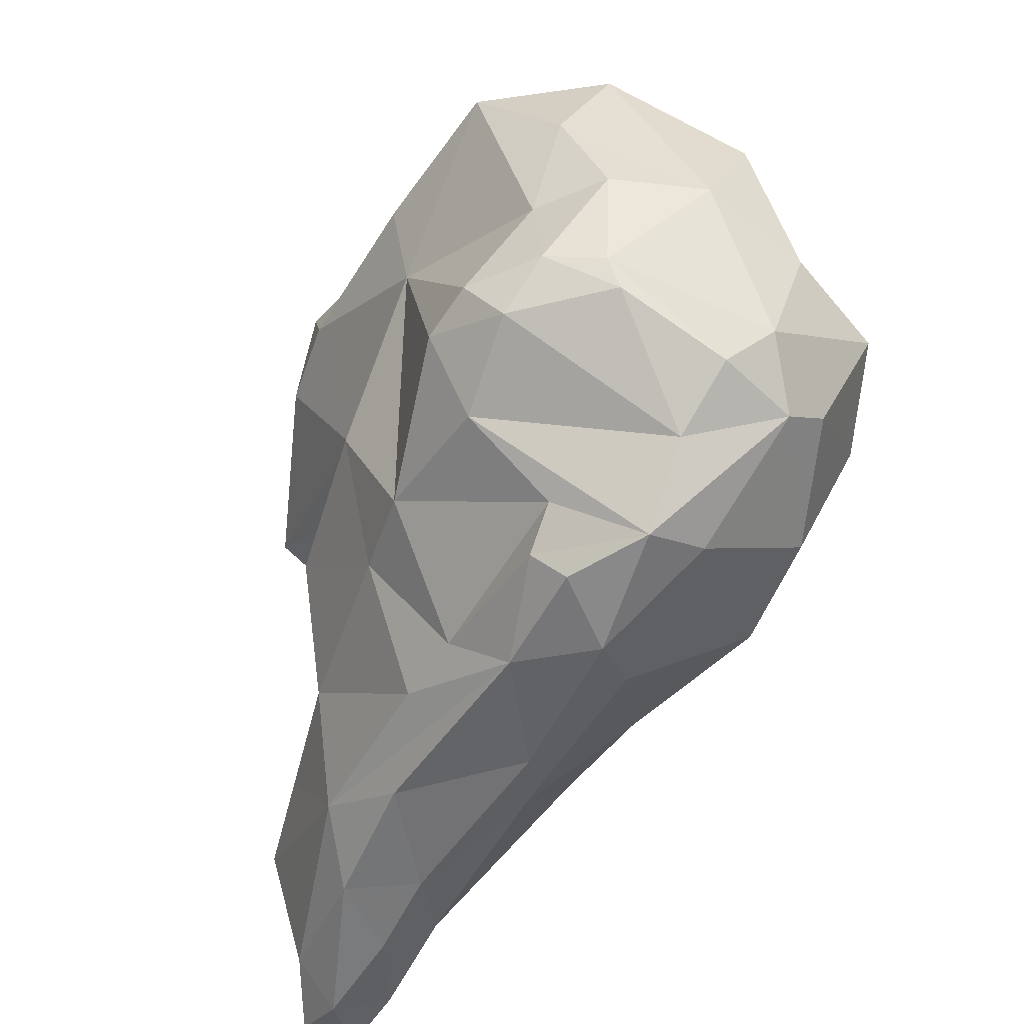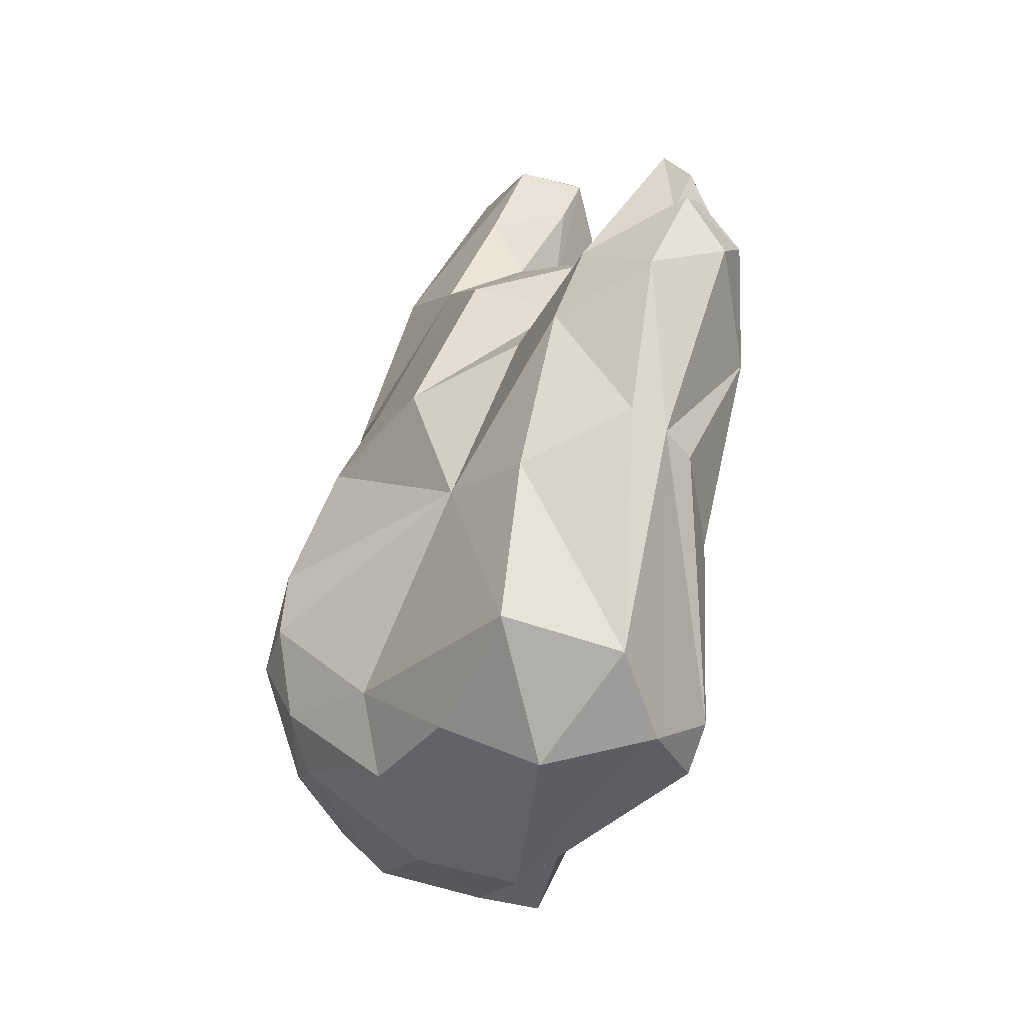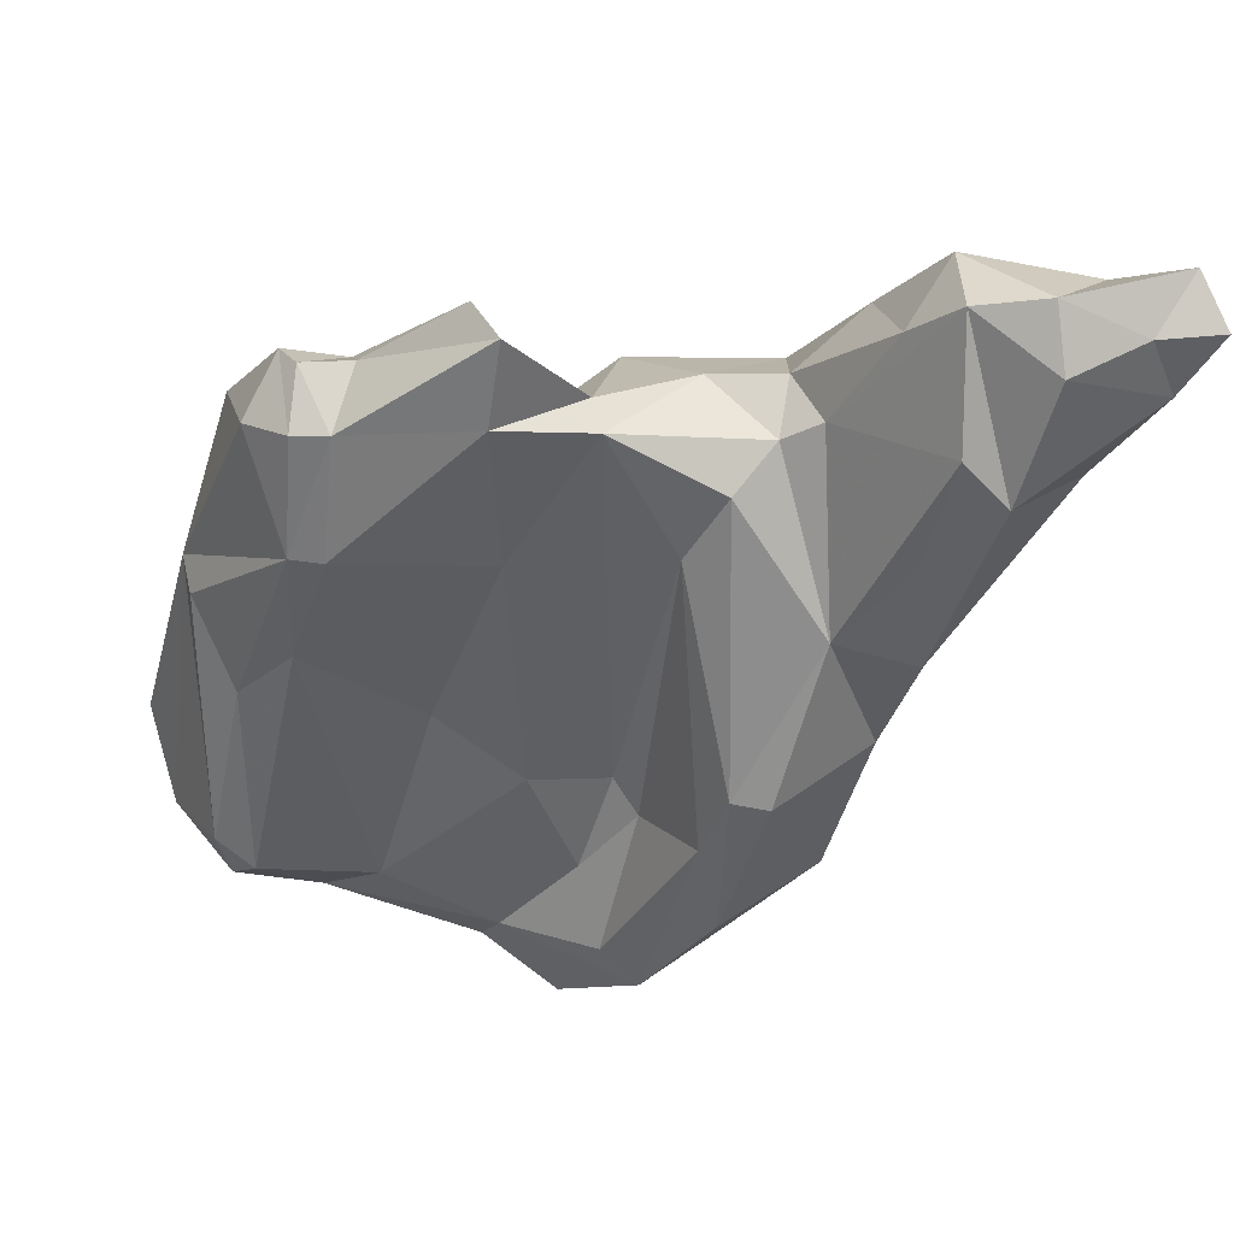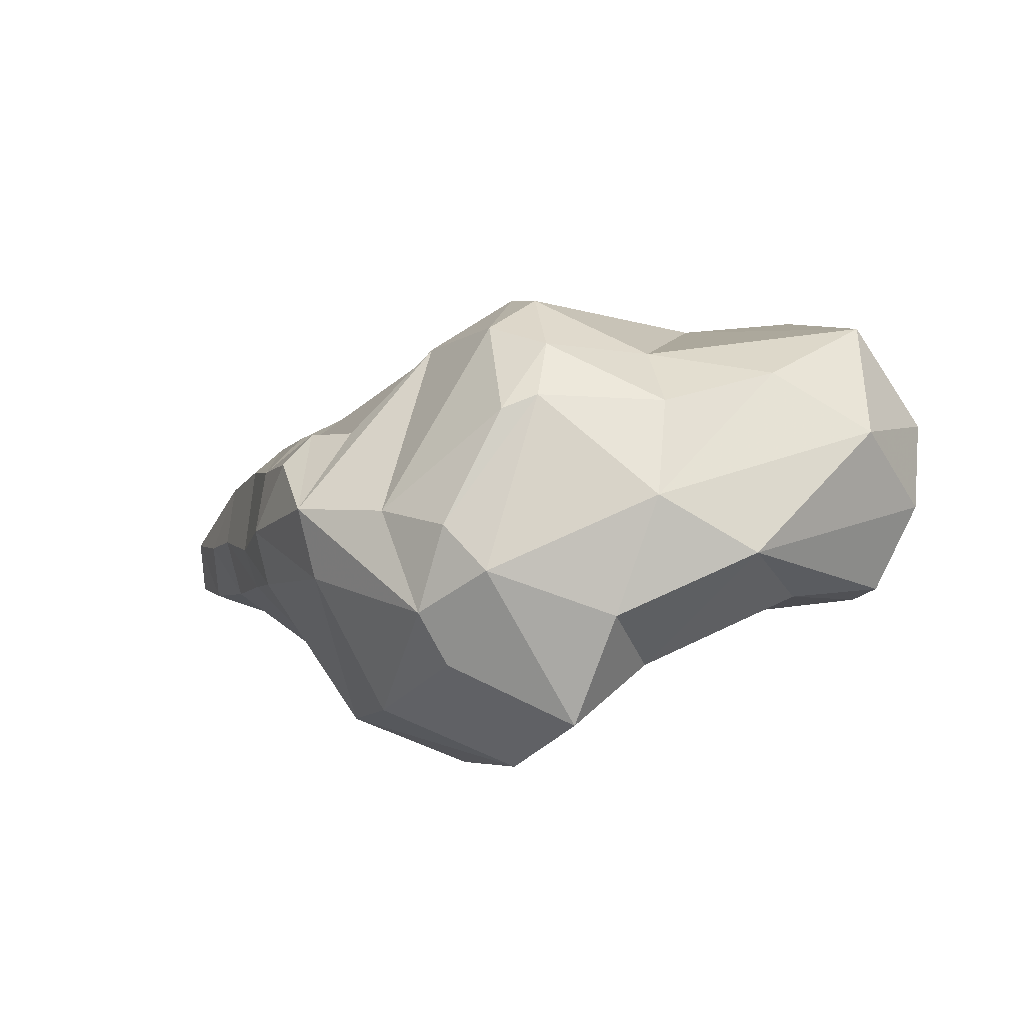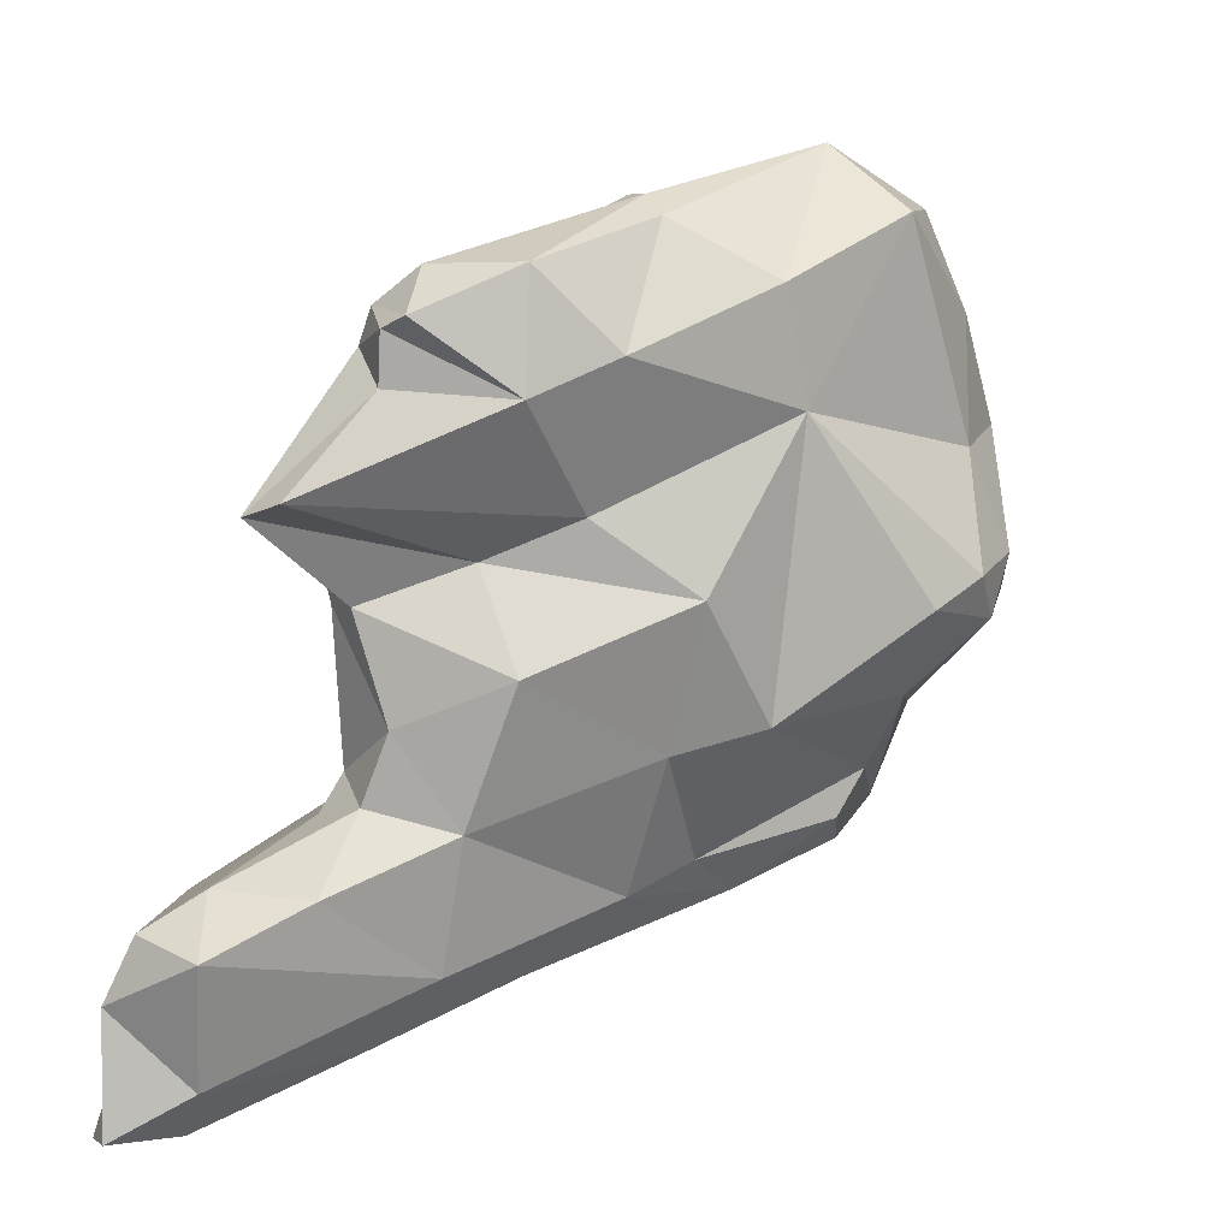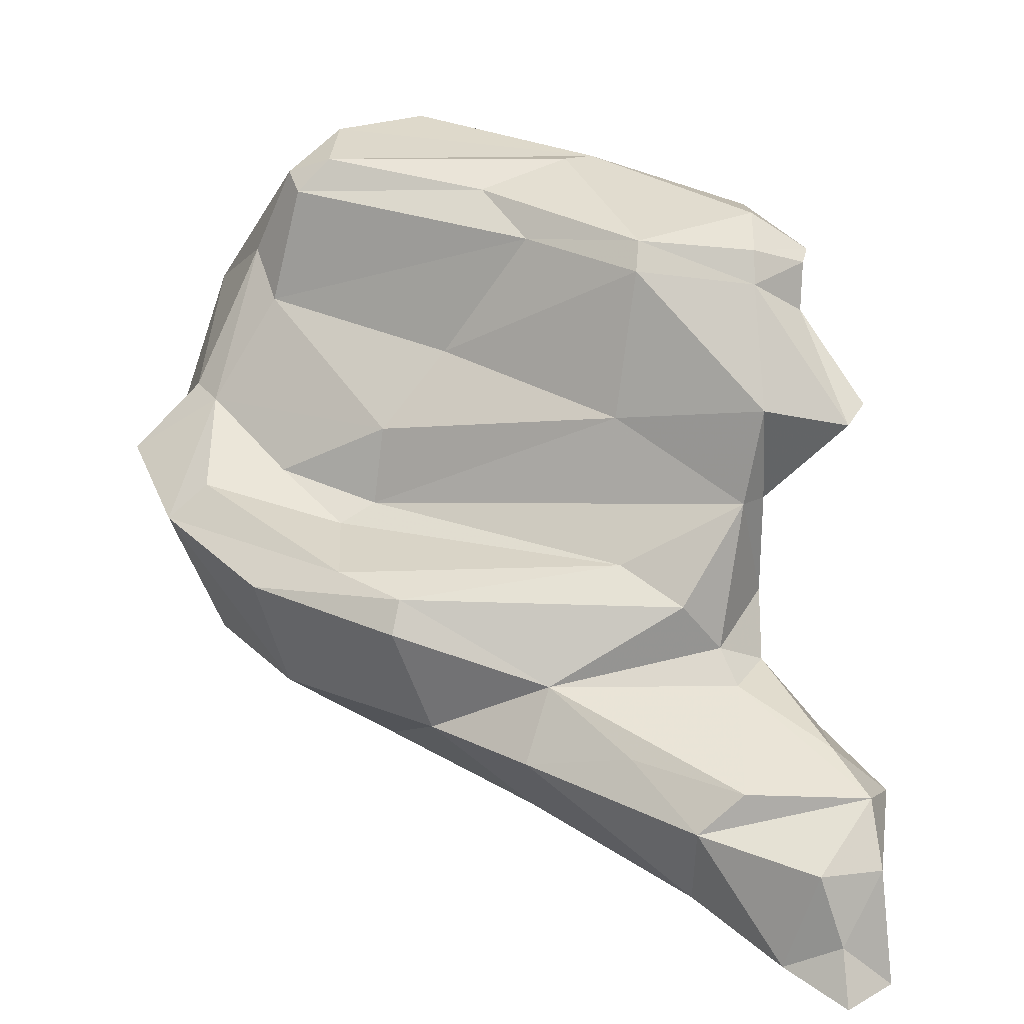
<metadata>
{"format":"obj","ext":"obj","renderer":"f3d","projection":"perspective","resolution":1024,"background":"white","views":[{"elev":-35.0,"azim":-59.9,"up":"+Z"},{"elev":-0.2,"azim":-32.3,"up":"+Y"},{"elev":31.7,"azim":77.7,"up":"+Y"},{"elev":-60.8,"azim":-86.3,"up":"+Y"},{"elev":10.3,"azim":-151.9,"up":"+Z"},{"elev":10.6,"azim":100.3,"up":"+Z"}]}
</metadata>
<code>
v 139.9 260.9 79.13
v 140.1 258.4 79.41
v 140.1 259.7 77.82
v 140.9 256.7 79.12
v 141.7 261.7 76
v 141.3 256.9 82.59
v 141.5 258.5 85.7
v 143.1 264.9 83.62
v 140.6 262.4 78.43
v 141 259.2 82.24
v 142.9 254.3 82.23
v 141.1 256.4 78.11
v 141.8 261.6 88.44
v 144.4 267.9 79.19
v 143.7 265.5 75.63
v 143.5 254.4 76.37
v 143.9 256.1 74.59
v 143.4 265.7 86.85
v 143.1 257.6 88.33
v 143.9 261 72.27
v 144.3 253.3 77.5
v 143.5 260.1 73.53
v 145.5 270 85.29
v 145.9 258.3 89.72
v 146.9 269.4 81.28
v 146.1 265 71.79
v 144.3 260.1 71.46
v 144.4 257.5 72.08
v 146 267.2 88.48
v 144.6 260.7 90.12
v 144.6 253.9 84.82
v 147.9 257.1 88.45
v 145.7 252.8 80.91
v 146.3 256.7 72.43
v 145.6 267.6 75.11
v 147.1 271.9 84.35
v 146.8 266.6 88.96
v 147.1 267 71.16
v 146.6 260.2 70.36
v 147.3 271.4 87.53
v 147.6 265.9 88.9
v 148.2 258.5 88.86
v 149.8 271.6 69.86
v 147.2 255.8 85.94
v 149.4 273.5 86.35
v 148.6 252.1 79.62
v 151.7 275.4 82.03
v 146.1 262.9 70.48
v 148.1 254 81.64
v 145.7 253.6 75.54
v 147.2 253.1 76.23
v 148.6 260.5 70.48
v 149.9 255.3 74.13
v 148.5 257.5 87.85
v 148.8 263.5 87.98
v 148.1 256.6 84.43
v 151.2 268.6 86.65
v 149.9 265 86.57
v 148.7 254.8 81.26
v 150 271.9 87.43
v 149.9 257.3 79.24
v 147.6 271.5 77.55
v 151.2 253.9 77.81
v 149.2 270.7 80.19
v 150.3 260.6 80.68
v 150.3 260.3 78.34
v 150.8 272.4 76.17
v 151.6 268.1 81.4
v 150.2 273.4 86.01
v 149.1 268.8 69.24
v 150.8 259.4 77.75
v 149.6 264.3 69.28
v 149.1 271.7 73.61
v 151.3 272.1 86.42
v 149.3 262.4 83.01
v 150.3 273.4 84.59
v 152 258 72.99
v 152.6 272 79.1
v 151.7 265.6 69.3
v 151.6 268.6 85.77
v 151.7 272.5 79.16
v 151.6 274.3 72.25
v 150.8 255.1 78.84
v 153.1 275 81.58
v 153.7 262.8 72.18
v 152.3 269.7 67.8
v 151.6 272.1 85.44
v 151.6 272.1 67.91
v 153 272.6 81.91
v 152.7 271.4 74.76
v 153.5 270.4 76.12
v 154.3 275.6 67.37
v 153.5 260 76.78
v 153.7 276.4 70.95
v 153.9 272.1 66.87
v 153.1 272 73.73
v 155.3 274.9 65.89
v 152.9 268.4 77.19
v 151.5 272.5 74.19
v 155.1 270.9 67.82
v 154.4 262.1 76.23
v 153.3 257.3 76.18
v 154.4 274.9 72.35
v 154.5 266.6 73.8
v 154.8 261.9 75.21
v 155.2 266 71.62
v 155.8 269.2 72.11
v 156.6 276.4 69.48
v 156.7 272.5 71.51
v 155.8 276 71.32
v 156.8 273.7 66.51
v 157 271.2 70.33
v 156.4 276.8 66.06
v 157.4 274.7 69.44
v 157.1 275.4 67.31
v 157.6 275.6 65.68
g foo
f 39 34 28
f 52 34 39
f 27 28 20
f 39 28 27
f 39 27 48
f 48 27 20
f 72 52 39
f 72 39 48
f 79 52 72
f 26 48 20
f 38 48 26
f 72 48 70
f 79 72 86
f 38 43 48
f 70 48 43
f 86 72 70
f 100 79 86
f 88 86 70
f 95 86 88
f 100 86 95
f 88 70 43
f 111 100 95
f 97 95 88
f 111 95 97
f 43 92 88
f 88 92 97
f 116 111 97
f 92 113 97
f 116 97 113
f 4 16 21
f 50 21 16
f 51 21 50
f 16 4 12
f 17 50 16
f 51 50 53
f 17 16 12
f 53 50 34
f 2 12 4
f 28 50 17
f 34 50 28
f 77 53 34
f 17 12 3
f 12 2 3
f 77 34 52
f 1 3 2
f 28 17 5
f 5 17 3
f 22 28 5
f 28 22 20
f 85 77 52
f 9 3 1
f 5 3 9
f 79 85 52
f 9 15 5
f 26 22 15
f 22 5 15
f 20 22 26
f 106 85 79
f 15 35 26
f 100 106 79
f 38 26 35
f 106 100 112
f 38 35 73
f 38 73 43
f 73 82 43
f 111 112 100
f 114 112 111
f 94 43 82
f 94 92 43
f 115 114 111
f 108 114 115
f 111 116 115
f 108 92 94
f 92 108 113
f 113 108 115
f 113 115 116
f 33 11 21
f 46 33 21
f 51 46 21
f 63 46 51
f 21 11 4
f 53 63 51
f 11 6 4
f 63 53 77
f 63 77 102
f 2 4 6
f 2 6 10
f 2 10 1
f 105 102 77
f 8 1 10
f 105 77 85
f 8 9 1
f 8 15 9
f 104 105 85
f 8 14 15
f 85 106 104
f 107 104 106
f 15 14 35
f 91 104 90
f 104 96 90
f 109 96 104
f 109 104 107
f 107 106 112
f 62 35 14
f 62 73 35
f 107 112 109
f 73 62 67
f 99 73 67
f 99 67 90
f 99 90 96
f 82 73 99
f 103 82 99
f 103 99 96
f 110 96 109
f 103 96 110
f 114 110 112
f 110 109 112
f 94 82 103
f 94 103 110
f 108 110 114
f 110 108 94
f 49 46 59
f 11 33 31
f 49 31 33
f 46 49 33
f 59 46 63
f 83 59 63
f 61 59 83
f 6 11 7
f 71 61 83
f 93 83 63
f 63 102 93
f 10 6 7
f 65 61 66
f 66 61 71
f 71 83 93
f 10 7 13
f 101 93 102
f 101 102 105
f 10 13 8
f 98 66 71
f 98 71 93
f 98 93 101
f 101 105 104
f 68 66 78
f 78 66 98
f 25 14 8
f 91 98 101
f 104 91 101
f 78 98 91
f 25 64 14
f 62 14 64
f 64 81 62
f 91 90 78
f 78 67 81
f 90 67 78
f 81 67 62
f 44 31 49
f 44 32 31
f 59 44 49
f 19 11 31
f 56 44 59
f 65 56 59
f 59 61 65
f 19 7 11
f 75 56 65
f 19 13 7
f 68 75 65
f 18 8 13
f 65 66 68
f 23 8 18
f 25 8 23
f 89 68 78
f 23 36 25
f 47 25 36
f 64 25 47
f 78 81 89
f 84 81 64
f 84 89 81
f 47 84 64
f 19 31 24
f 24 31 32
f 32 44 54
f 54 44 56
f 24 30 19
f 13 19 30
f 58 54 56
f 75 58 56
f 18 13 30
f 29 18 30
f 23 18 29
f 58 75 80
f 75 68 80
f 89 80 68
f 23 29 40
f 87 80 89
f 23 40 36
f 40 45 36
f 84 76 87
f 84 87 89
f 69 36 45
f 69 87 76
f 76 47 36
f 76 36 69
f 84 47 76
f 42 32 54
f 24 32 42
f 55 42 54
f 37 30 24
f 41 37 42
f 37 24 42
f 41 42 55
f 58 55 54
f 37 29 30
f 57 41 55
f 57 55 58
f 58 80 57
f 60 37 57
f 37 41 57
f 40 29 37
f 60 40 37
f 87 57 80
f 74 60 57
f 74 57 87
f 74 87 69
f 45 40 60
f 69 45 74
f 74 45 60
g

</code>
